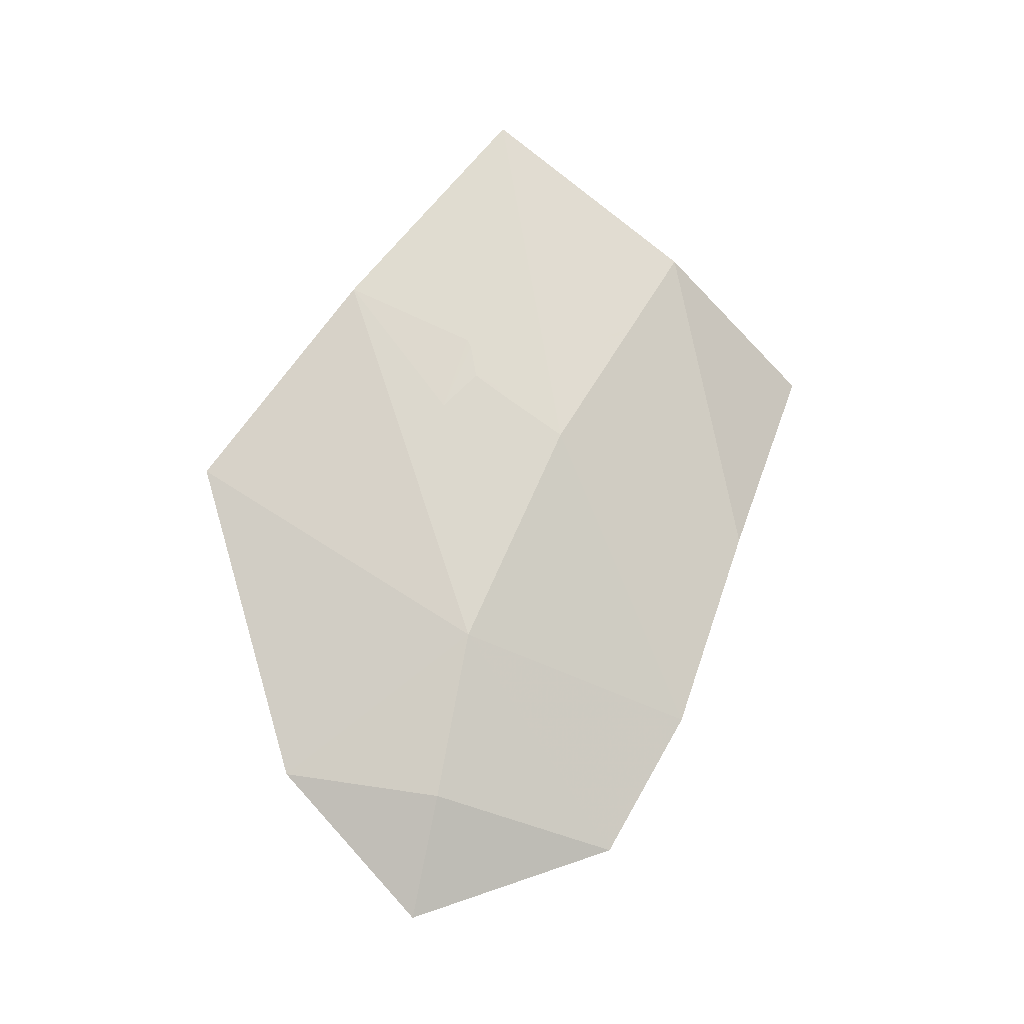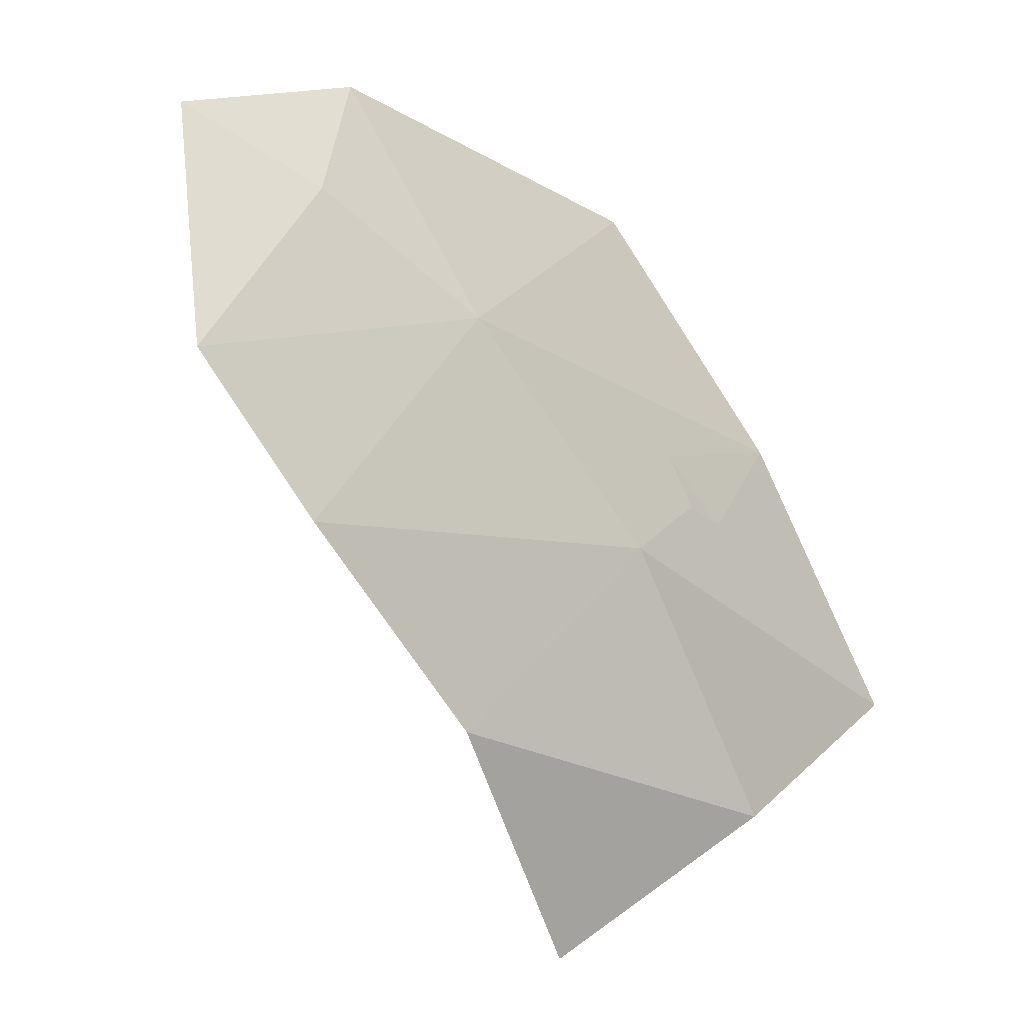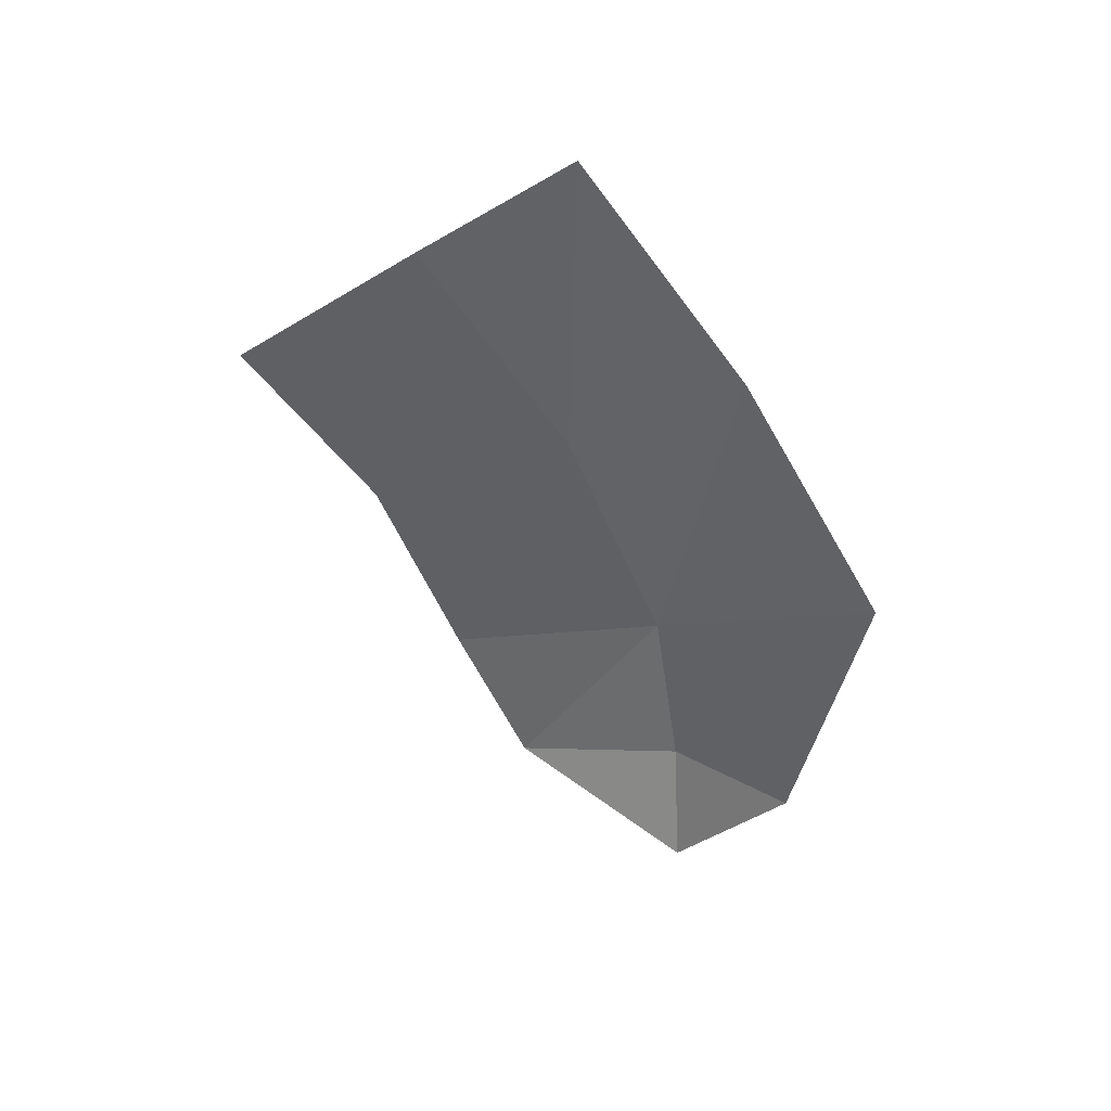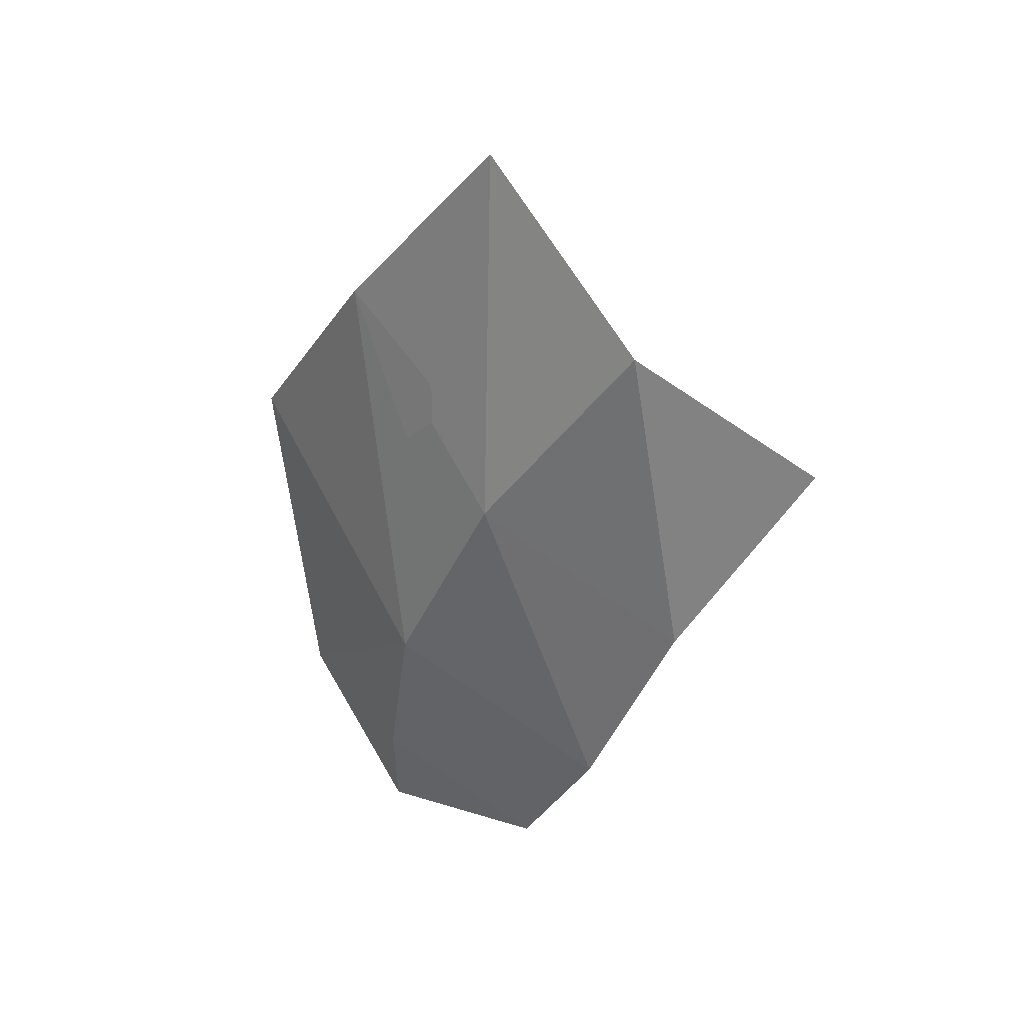
<metadata>
{"format":"obj","ext":"obj","renderer":"f3d","projection":"perspective","resolution":1024,"background":"white","views":[{"elev":-8.6,"azim":95.0,"up":"+Y"},{"elev":-44.1,"azim":49.0,"up":"+Z"},{"elev":36.3,"azim":-47.4,"up":"+Y"},{"elev":36.1,"azim":141.5,"up":"+Y"}]}
</metadata>
<code>
v 0.6409 -2.385 -3.975
v 0.6463 -2.385 -3.925
v 0.652 -2.453 -3.968
v 0.6463 -2.385 -3.925
v 0.6573 -2.45 -3.915
v 0.652 -2.453 -3.968
v 0.652 -2.453 -3.968
v 0.6288 -2.337 -4.018
v 0.6409 -2.385 -3.975
v 0.6573 -2.45 -3.915
v 0.6558 -2.465 -3.95
v 0.652 -2.453 -3.968
v 0.6663 -2.505 -3.91
v 0.6558 -2.465 -3.95
v 0.6573 -2.45 -3.915
v 0.6664 -2.495 -3.895
v 0.6573 -2.45 -3.915
v 0.6463 -2.385 -3.925
v 0.6517 -2.375 -3.86
v 0.6617 -2.44 -3.86
v 0.6662 -2.48 -3.875
v 0.6573 -2.45 -3.915
v 0.6617 -2.44 -3.86
v 0.6669 -2.466 -3.849
v 0.6711 -2.503 -3.862
v 0.6662 -2.48 -3.875
v 0.6669 -2.466 -3.849
v 0.6617 -2.44 -3.86
v 0.6517 -2.375 -3.86
v 0.6575 -2.395 -3.835
v 0.6654 -2.453 -3.845
v 0.6654 -2.453 -3.845
v 0.6575 -2.395 -3.835
v 0.6601 -2.408 -3.829
v 0.6504 -2.345 -3.83
v 0.6575 -2.395 -3.835
v 0.6517 -2.375 -3.86
v 0.6442 -2.315 -3.845
v 0.6442 -2.315 -3.845
v 0.6517 -2.375 -3.86
v 0.6399 -2.305 -3.87
v 0.6395 -2.295 -3.86
v 0.6282 -2.252 -3.903
v 0.6329 -2.28 -3.9
v 0.6285 -2.28 -3.94
v 0.6285 -2.28 -3.94
v 0.6329 -2.28 -3.9
v 0.6371 -2.325 -3.925
v 0.6288 -2.337 -4.018
v 0.6288 -2.337 -4.018
v 0.6371 -2.325 -3.925
v 0.6403 -2.36 -3.945
v 0.6463 -2.385 -3.925
v 0.6409 -2.385 -3.975
v 0.6403 -2.36 -3.945
v 0.6463 -2.385 -3.925
v 0.6403 -2.36 -3.945
v 0.6371 -2.325 -3.925
v 0.6517 -2.375 -3.86
v 0.6399 -2.305 -3.87
v 0.6517 -2.375 -3.86
v 0.6371 -2.325 -3.925
v 0.6329 -2.28 -3.9
v 0.6395 -2.295 -3.86
v 0.6399 -2.305 -3.87
v 0.6329 -2.28 -3.9
v 0.6282 -2.252 -3.903
v 0.6395 -2.295 -3.86
v 0.6282 -2.252 -3.903
v 0.621 -2.21 -3.895
v 0.6395 -2.295 -3.86
v 0.6274 -2.126 -3.732
v 0.6442 -2.315 -3.845
v 0.6504 -2.345 -3.83
v 0.6442 -2.315 -3.845
v 0.6274 -2.126 -3.732
v 0.6403 -2.36 -3.945
v 0.6409 -2.385 -3.975
v 0.6288 -2.337 -4.018
v 0.6837 -2.612 -3.9
v 0.652 -2.453 -3.968
v 0.6558 -2.465 -3.95
v 0.6663 -2.505 -3.91
v 0.6837 -2.612 -3.9
v 0.6663 -2.505 -3.91
v 0.6664 -2.495 -3.895
v 0.6711 -2.503 -3.862
v 0.6711 -2.503 -3.862
v 0.6664 -2.495 -3.895
v 0.6662 -2.48 -3.875
v 0.6664 -2.495 -3.895
v 0.6573 -2.45 -3.915
v 0.6662 -2.48 -3.875
v 0.6669 -2.466 -3.849
v 0.6617 -2.44 -3.86
v 0.6654 -2.453 -3.845
v 0.6274 -2.126 -3.732
v 0.6601 -2.408 -3.829
v 0.6575 -2.395 -3.835
v 0.6504 -2.345 -3.83
v 0.6669 -2.466 -3.849
v 0.6697 -2.49 -3.84
v 0.6726 -2.515 -3.855
v 0.6726 -2.515 -3.855
v 0.6711 -2.503 -3.862
v 0.6669 -2.466 -3.849
v 0.6654 -2.453 -3.845
v 0.6601 -2.408 -3.829
v 0.664 -2.44 -3.815
v 0.6681 -2.475 -3.82
v 0.6681 -2.475 -3.82
v 0.664 -2.44 -3.815
v 0.6664 -2.46 -3.81
v 0.6837 -2.612 -3.9
v 0.6711 -2.503 -3.862
v 0.6726 -2.515 -3.855
v 0.659 -2.385 -3.538
v 0.6837 -2.612 -3.9
v 0.6726 -2.515 -3.855
v 0.6697 -2.49 -3.84
v 0.6697 -2.49 -3.84
v 0.6681 -2.475 -3.82
v 0.659 -2.385 -3.538
v 0.6654 -2.453 -3.845
v 0.6681 -2.475 -3.82
v 0.6697 -2.49 -3.84
v 0.6669 -2.466 -3.849
v 0.6681 -2.475 -3.82
v 0.6664 -2.46 -3.81
v 0.659 -2.385 -3.538
v 0.659 -2.385 -3.538
v 0.6664 -2.46 -3.81
v 0.664 -2.44 -3.815
v 0.6274 -2.126 -3.732
v 0.664 -2.44 -3.815
v 0.6601 -2.408 -3.829
v 0.6274 -2.126 -3.732
v 0.652 -2.453 -3.968
v 0.6339 -2.425 -4.01
v 0.6288 -2.337 -4.018
v 0.6288 -2.337 -4.018
v 0.6339 -2.425 -4.01
v 0.6175 -2.409 -4.048
v 0.6837 -2.612 -3.9
v 0.569 -2.719 -4.177
v 0.6339 -2.425 -4.01
v 0.652 -2.453 -3.968
v 0.569 -2.719 -4.177
v 0.6175 -2.409 -4.048
v 0.6339 -2.425 -4.01
v 0.5301 -2.102 -4.155
v 0.5282 -2.15 -4.165
v 0.517 -2.12 -4.18
v 0.5264 -2.093 -4.16
v 0.514 -2.185 -4.195
v 0.517 -2.12 -4.18
v 0.5282 -2.15 -4.165
v 0.533 -2.205 -4.165
v 0.5253 -2.25 -4.185
v 0.514 -2.185 -4.195
v 0.533 -2.205 -4.165
v 0.5476 -2.275 -4.15
v 0.5382 -2.3 -4.17
v 0.5253 -2.25 -4.185
v 0.5476 -2.275 -4.15
v 0.5828 -2.315 -4.095
v 0.5631 -2.355 -4.135
v 0.5382 -2.3 -4.17
v 0.5828 -2.315 -4.095
v 0.5854 -2.38 -4.1
v 0.5854 -2.38 -4.1
v 0.5828 -2.315 -4.095
v 0.6034 -2.32 -4.06
v 0.5715 -2.285 -4.11
v 0.5828 -2.315 -4.095
v 0.5476 -2.275 -4.15
v 0.5475 -2.24 -4.145
v 0.5718 -2.255 -4.105
v 0.5715 -2.285 -4.11
v 0.5475 -2.24 -4.145
v 0.5531 -2.205 -4.13
v 0.5825 -2.245 -4.085
v 0.5718 -2.255 -4.105
v 0.5531 -2.205 -4.13
v 0.5531 -2.205 -4.13
v 0.5964 -2.26 -4.063
v 0.5825 -2.245 -4.085
v 0.5964 -2.26 -4.063
v 0.5531 -2.205 -4.13
v 0.5604 -2.174 -4.113
v 0.607 -2.295 -4.05
v 0.6037 -2.277 -4.053
v 0.6288 -2.337 -4.018
v 0.607 -2.295 -4.05
v 0.6034 -2.32 -4.06
v 0.5828 -2.315 -4.095
v 0.5715 -2.285 -4.11
v 0.6037 -2.277 -4.053
v 0.607 -2.295 -4.05
v 0.5715 -2.285 -4.11
v 0.5964 -2.26 -4.063
v 0.5964 -2.26 -4.063
v 0.5715 -2.285 -4.11
v 0.5718 -2.255 -4.105
v 0.5825 -2.245 -4.085
v 0.5476 -2.275 -4.15
v 0.533 -2.205 -4.165
v 0.5475 -2.24 -4.145
v 0.5531 -2.205 -4.13
v 0.5475 -2.24 -4.145
v 0.533 -2.205 -4.165
v 0.5282 -2.15 -4.165
v 0.5604 -2.174 -4.113
v 0.5531 -2.205 -4.13
v 0.5282 -2.15 -4.165
v 0.5604 -2.174 -4.113
v 0.5282 -2.15 -4.165
v 0.5301 -2.102 -4.155
v 0.607 -2.295 -4.05
v 0.6288 -2.337 -4.018
v 0.6034 -2.32 -4.06
v 0.5854 -2.38 -4.1
v 0.6034 -2.32 -4.06
v 0.6288 -2.337 -4.018
v 0.517 -2.12 -4.18
v 0.5151 -2.066 -4.175
v 0.5264 -2.093 -4.16
v 0.5151 -2.066 -4.175
v 0.517 -2.12 -4.18
v 0.514 -2.185 -4.195
v 0.5003 -2.466 -4.261
v 0.5003 -2.466 -4.261
v 0.514 -2.185 -4.195
v 0.5253 -2.25 -4.185
v 0.5003 -2.466 -4.261
v 0.5253 -2.25 -4.185
v 0.5382 -2.3 -4.17
v 0.5003 -2.466 -4.261
v 0.5382 -2.3 -4.17
v 0.5631 -2.355 -4.135
v 0.5003 -2.466 -4.261
v 0.5631 -2.355 -4.135
v 0.5854 -2.38 -4.1
v 0.6031 -2.892 -4.08
v 0.569 -2.719 -4.177
v 0.6837 -2.612 -3.9
v 0.6031 -2.892 -4.08
v 0.6837 -2.612 -3.9
v 0.6863 -2.821 -3.86
v 0.6569 -2.978 -3.825
v 0.6031 -2.892 -4.08
v 0.6863 -2.821 -3.86
v 0.6818 -2.793 -3.66
v 0.6837 -2.612 -3.9
v 0.659 -2.385 -3.538
v 0.6863 -2.821 -3.86
v 0.6837 -2.612 -3.9
v 0.6818 -2.793 -3.66
v 0.6569 -2.978 -3.825
v 0.6863 -2.821 -3.86
v 0.6818 -2.793 -3.66
v 0.5003 -2.466 -4.261
v 0.3583 -2.216 -4.348
v 0.5151 -2.066 -4.175
v 0.5301 -2.102 -4.155
v 0.5264 -2.093 -4.16
v 0.5265 -2.08 -4.15
v 0.5964 -2.26 -4.063
v 0.5604 -2.174 -4.113
v 0.5787 -2.2 -4.075
v 0.5964 -2.26 -4.063
v 0.5787 -2.2 -4.075
v 0.5961 -2.185 -4.01
v 0.5604 -2.174 -4.113
v 0.5719 -2.185 -4.085
v 0.5787 -2.2 -4.075
v 0.5604 -2.174 -4.113
v 0.5597 -2.16 -4.105
v 0.5719 -2.185 -4.085
v 0.5709 -2.16 -4.07
v 0.5719 -2.185 -4.085
v 0.5597 -2.16 -4.105
v 0.5646 -2.14 -4.075
v 0.581 -2.155 -4.035
v 0.5709 -2.16 -4.07
v 0.5646 -2.14 -4.075
v 0.5747 -2.135 -4.04
v 0.5939 -2.155 -3.995
v 0.581 -2.155 -4.035
v 0.5747 -2.135 -4.04
v 0.5864 -2.13 -4
v 0.5747 -2.135 -4.04
v 0.5629 -2.105 -4.055
v 0.5864 -2.13 -4
v 0.5985 -2.163 -3.986
v 0.5939 -2.155 -3.995
v 0.5864 -2.13 -4
v 0.5939 -2.136 -3.981
v 0.6288 -2.337 -4.018
v 0.6037 -2.277 -4.053
v 0.6003 -2.265 -4.055
v 0.6003 -2.265 -4.055
v 0.6044 -2.197 -3.992
v 0.6288 -2.337 -4.018
v 0.6003 -2.265 -4.055
v 0.5964 -2.26 -4.063
v 0.6044 -2.197 -3.992
v 0.6044 -2.197 -3.992
v 0.5964 -2.26 -4.063
v 0.5961 -2.185 -4.01
v 0.5787 -2.2 -4.075
v 0.5836 -2.18 -4.045
v 0.5961 -2.185 -4.01
v 0.5836 -2.18 -4.045
v 0.5787 -2.2 -4.075
v 0.5719 -2.185 -4.085
v 0.5709 -2.16 -4.07
v 0.5836 -2.18 -4.045
v 0.5709 -2.16 -4.07
v 0.581 -2.155 -4.035
v 0.5961 -2.185 -4.01
v 0.5961 -2.185 -4.01
v 0.581 -2.155 -4.035
v 0.5939 -2.155 -3.995
v 0.5985 -2.163 -3.986
v 0.6044 -2.197 -3.992
v 0.5961 -2.185 -4.01
v 0.5985 -2.163 -3.986
v 0.6037 -2.277 -4.053
v 0.5964 -2.26 -4.063
v 0.6003 -2.265 -4.055
v 0.5301 -2.102 -4.155
v 0.5265 -2.08 -4.15
v 0.5597 -2.16 -4.105
v 0.5604 -2.174 -4.113
v 0.5646 -2.14 -4.075
v 0.5597 -2.16 -4.105
v 0.5265 -2.08 -4.15
v 0.5629 -2.105 -4.055
v 0.5646 -2.14 -4.075
v 0.5629 -2.105 -4.055
v 0.5747 -2.135 -4.04
v 0.5481 -1.873 -3.932
v 0.5939 -2.136 -3.981
v 0.5864 -2.13 -4
v 0.5629 -2.105 -4.055
v 0.5481 -1.873 -3.932
v 0.5629 -2.105 -4.055
v 0.5265 -2.08 -4.15
v 0.5151 -2.066 -4.175
v 0.5264 -2.093 -4.16
v 0.5151 -2.066 -4.175
v 0.5265 -2.08 -4.15
v 0.5985 -2.163 -3.986
v 0.5939 -2.136 -3.981
v 0.5994 -2.145 -3.955
v 0.6067 -2.185 -3.96
v 0.613 -2.195 -3.93
v 0.6067 -2.185 -3.96
v 0.5994 -2.145 -3.955
v 0.6094 -2.17 -3.92
v 0.621 -2.21 -3.895
v 0.613 -2.195 -3.93
v 0.6094 -2.17 -3.92
v 0.6197 -2.2 -3.89
v 0.6176 -2.225 -3.94
v 0.6067 -2.185 -3.96
v 0.613 -2.195 -3.93
v 0.6246 -2.235 -3.905
v 0.627 -2.265 -3.93
v 0.6176 -2.225 -3.94
v 0.6246 -2.235 -3.905
v 0.6282 -2.252 -3.903
v 0.6285 -2.28 -3.94
v 0.627 -2.265 -3.93
v 0.6282 -2.252 -3.903
v 0.6285 -2.28 -3.94
v 0.6288 -2.337 -4.018
v 0.6194 -2.245 -3.955
v 0.6044 -2.197 -3.992
v 0.6079 -2.205 -3.98
v 0.6194 -2.245 -3.955
v 0.6288 -2.337 -4.018
v 0.5985 -2.163 -3.986
v 0.6067 -2.185 -3.96
v 0.6079 -2.205 -3.98
v 0.6079 -2.205 -3.98
v 0.6044 -2.197 -3.992
v 0.5985 -2.163 -3.986
v 0.6079 -2.205 -3.98
v 0.6067 -2.185 -3.96
v 0.6176 -2.225 -3.94
v 0.6194 -2.245 -3.955
v 0.6194 -2.245 -3.955
v 0.6176 -2.225 -3.94
v 0.627 -2.265 -3.93
v 0.6285 -2.28 -3.94
v 0.6282 -2.252 -3.903
v 0.6246 -2.235 -3.905
v 0.621 -2.21 -3.895
v 0.621 -2.21 -3.895
v 0.6197 -2.2 -3.89
v 0.6395 -2.295 -3.86
v 0.6197 -2.2 -3.89
v 0.6274 -2.126 -3.732
v 0.6395 -2.295 -3.86
v 0.6246 -2.235 -3.905
v 0.613 -2.195 -3.93
v 0.621 -2.21 -3.895
v 0.6197 -2.2 -3.89
v 0.6094 -2.17 -3.92
v 0.6274 -2.126 -3.732
v 0.6274 -2.126 -3.732
v 0.6094 -2.17 -3.92
v 0.5994 -2.145 -3.955
v 0.5481 -1.873 -3.932
v 0.5994 -2.145 -3.955
v 0.5939 -2.136 -3.981
v 0.5481 -1.873 -3.932
v 0.6288 -2.337 -4.018
v 0.6175 -2.409 -4.048
v 0.5982 -2.395 -4.08
v 0.5854 -2.38 -4.1
v 0.5003 -2.466 -4.261
v 0.5854 -2.38 -4.1
v 0.5982 -2.395 -4.08
v 0.569 -2.719 -4.177
v 0.569 -2.719 -4.177
v 0.5982 -2.395 -4.08
v 0.6175 -2.409 -4.048
g mesh7453521
f 1 2 3
f 4 5 6
f 7 8 9
f 10 11 12
f 13 14 15
f 15 16 13
f 17 18 19
f 19 20 17
f 21 22 23
f 23 24 21
f 25 26 27
f 28 29 30
f 30 31 28
f 32 33 34
f 35 36 37
f 37 38 35
f 39 40 41
f 41 42 39
f 43 44 45
f 46 47 48
f 48 49 46
f 50 51 52
f 53 54 55
f 56 57 58
f 58 59 56
f 60 61 62
f 62 63 60
f 64 65 66
f 66 67 64
f 68 69 70
f 71 72 73
f 74 75 76
f 77 78 79
f 80 81 82
f 82 83 80
f 84 85 86
f 86 87 84
f 88 89 90
f 91 92 93
f 94 95 96
f 97 98 99
f 99 100 97
f 101 102 103
f 104 105 106
f 107 108 109
f 109 110 107
f 111 112 113
f 114 115 116
f 117 118 119
f 119 120 117
f 121 122 123
f 124 125 126
f 126 127 124
f 128 129 130
f 131 132 133
f 133 134 131
f 135 136 137
f 138 139 140
f 141 142 143
f 144 145 146
f 146 147 144
f 148 149 150
f 151 152 153
f 153 154 151
f 155 156 157
f 157 158 155
f 159 160 161
f 161 162 159
f 163 164 165
f 165 166 163
f 167 168 169
f 169 170 167
f 171 172 173
f 174 175 176
f 176 177 174
f 178 179 180
f 180 181 178
f 182 183 184
f 185 186 187
f 188 189 190
f 191 192 193
f 194 195 196
f 196 197 194
f 198 199 200
f 200 201 198
f 202 203 204
f 204 205 202
f 206 207 208
f 209 210 211
f 211 212 209
f 213 214 215
f 216 217 218
f 219 220 221
f 222 223 224
f 225 226 227
f 228 229 230
f 230 231 228
f 232 233 234
f 235 236 237
f 238 239 240
f 241 242 243
f 244 245 246
f 247 248 249
f 250 251 252
f 253 254 255
f 256 257 258
f 259 260 261
f 262 263 264
f 265 266 267
f 268 269 270
f 271 272 273
f 274 275 276
f 277 278 279
f 280 281 282
f 282 283 280
f 284 285 286
f 286 287 284
f 288 289 290
f 290 291 288
f 292 293 294
f 295 296 297
f 297 298 295
f 299 300 301
f 302 303 304
f 305 306 307
f 308 309 310
f 311 312 313
f 314 315 316
f 316 317 314
f 318 319 320
f 320 321 318
f 322 323 324
f 324 325 322
f 326 327 328
f 329 330 331
f 332 333 334
f 334 335 332
f 336 337 338
f 338 339 336
f 340 341 342
f 343 344 345
f 345 346 343
f 347 348 349
f 349 350 347
f 351 352 353
f 354 355 356
f 356 357 354
f 358 359 360
f 360 361 358
f 362 363 364
f 364 365 362
f 366 367 368
f 368 369 366
f 370 371 372
f 372 373 370
f 374 375 376
f 377 378 379
f 380 381 382
f 382 383 380
f 384 385 386
f 387 388 389
f 390 391 392
f 392 393 390
f 394 395 396
f 396 397 394
f 398 399 400
f 401 402 403
f 404 405 406
f 407 408 409
f 410 411 412
f 413 414 415
f 415 416 413
f 417 418 419
f 420 421 422
f 422 423 420
f 424 425 426
f 426 427 424
f 428 429 430

</code>
